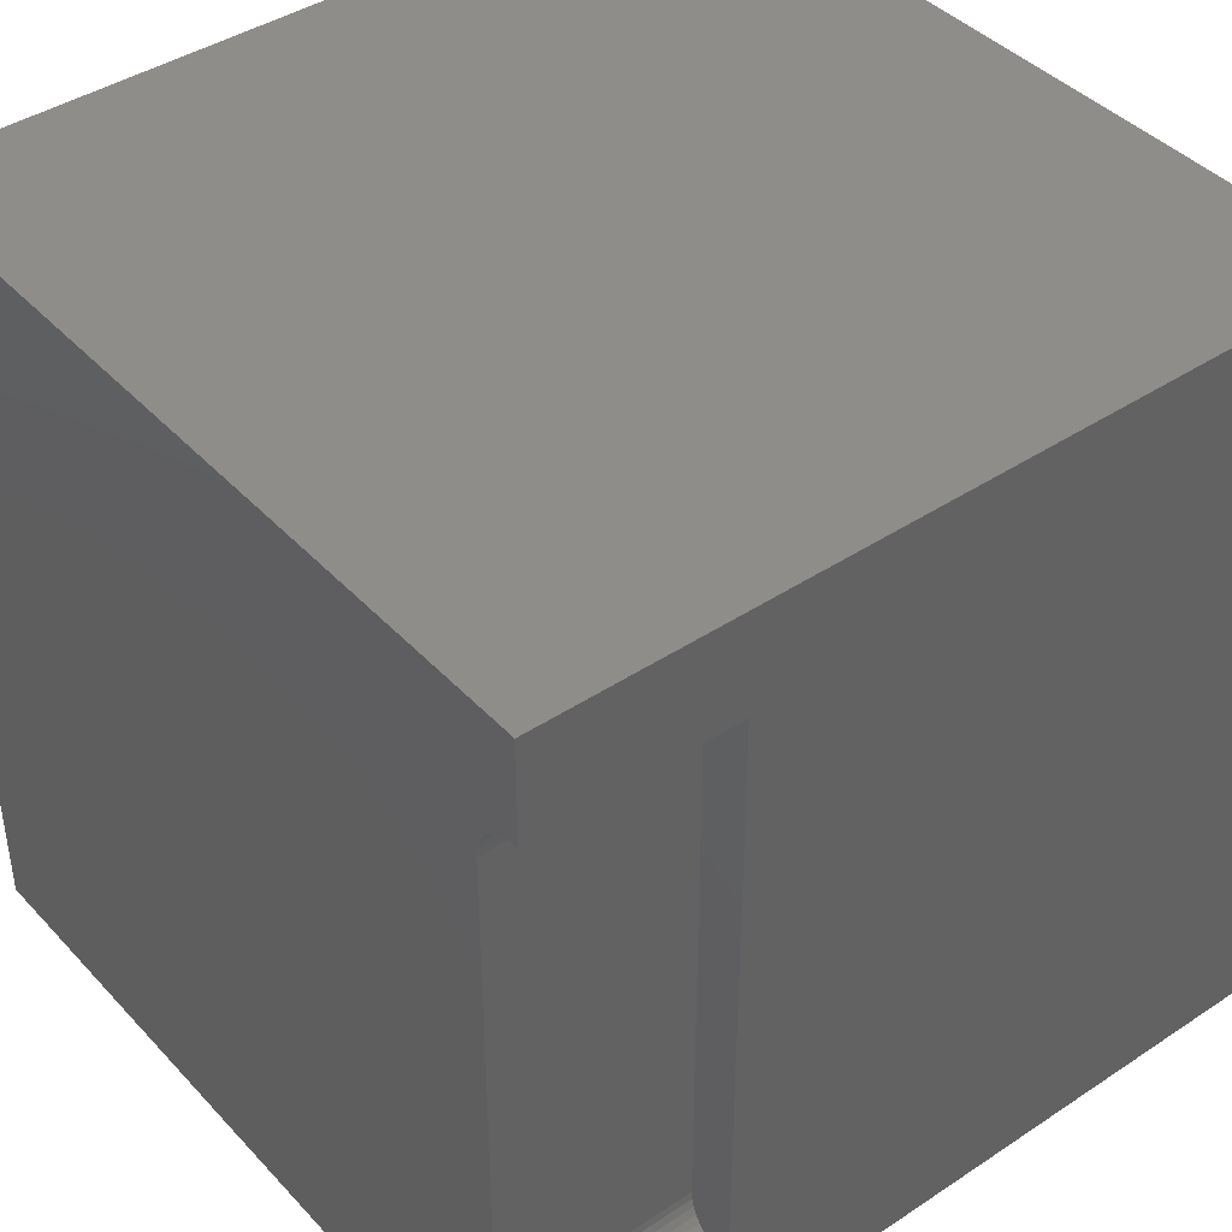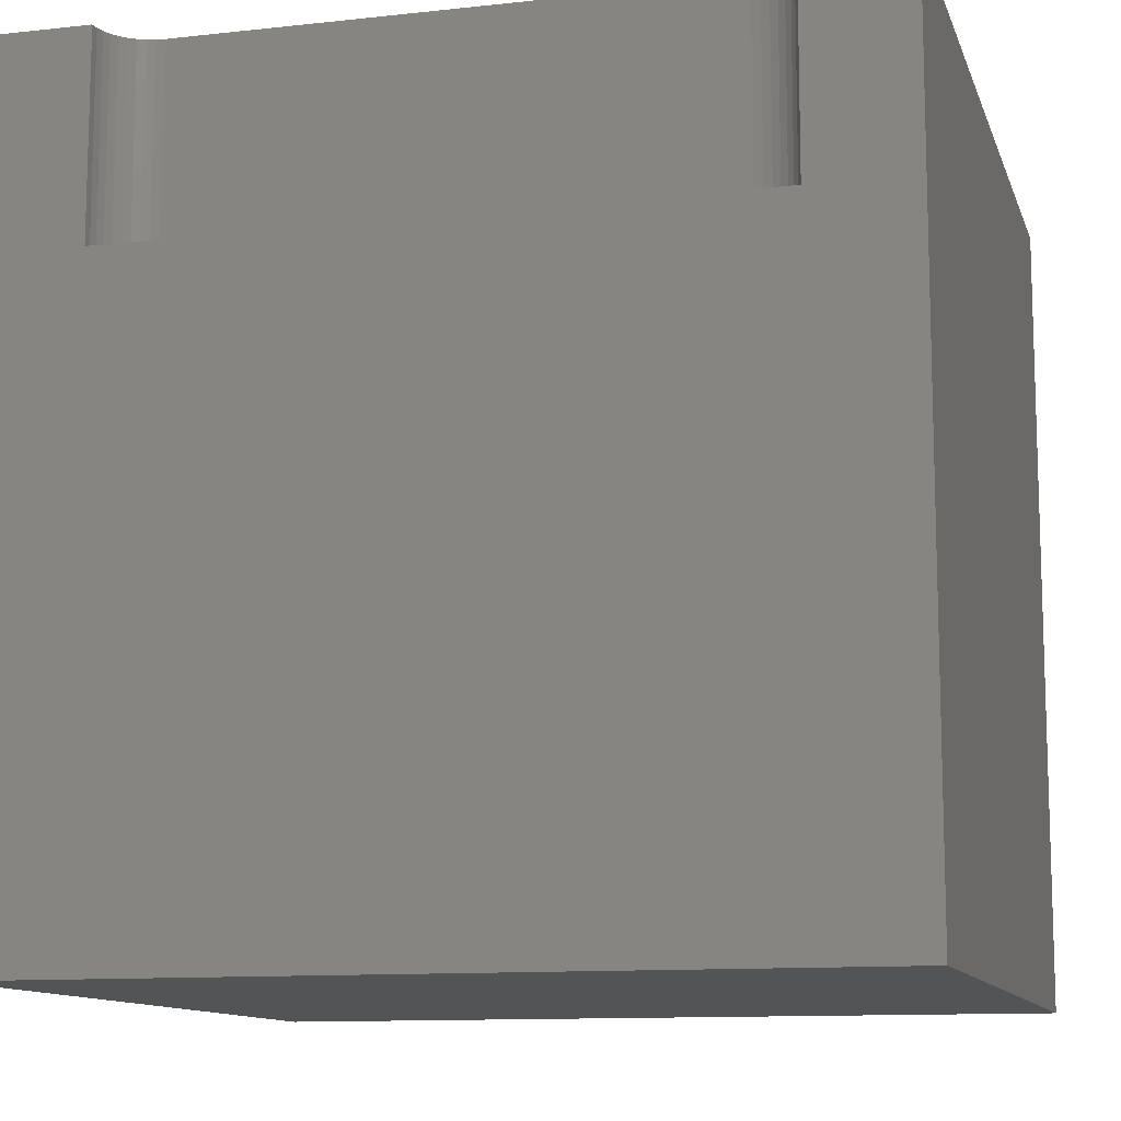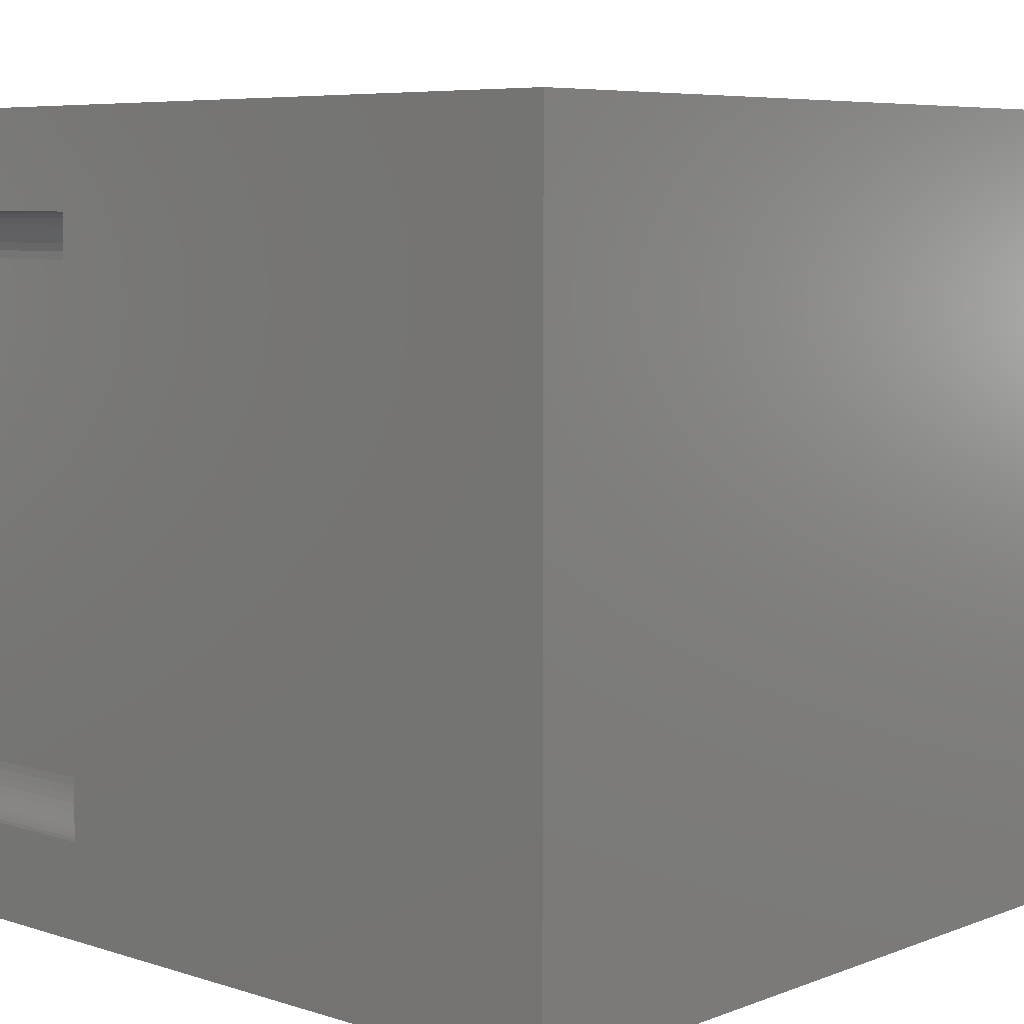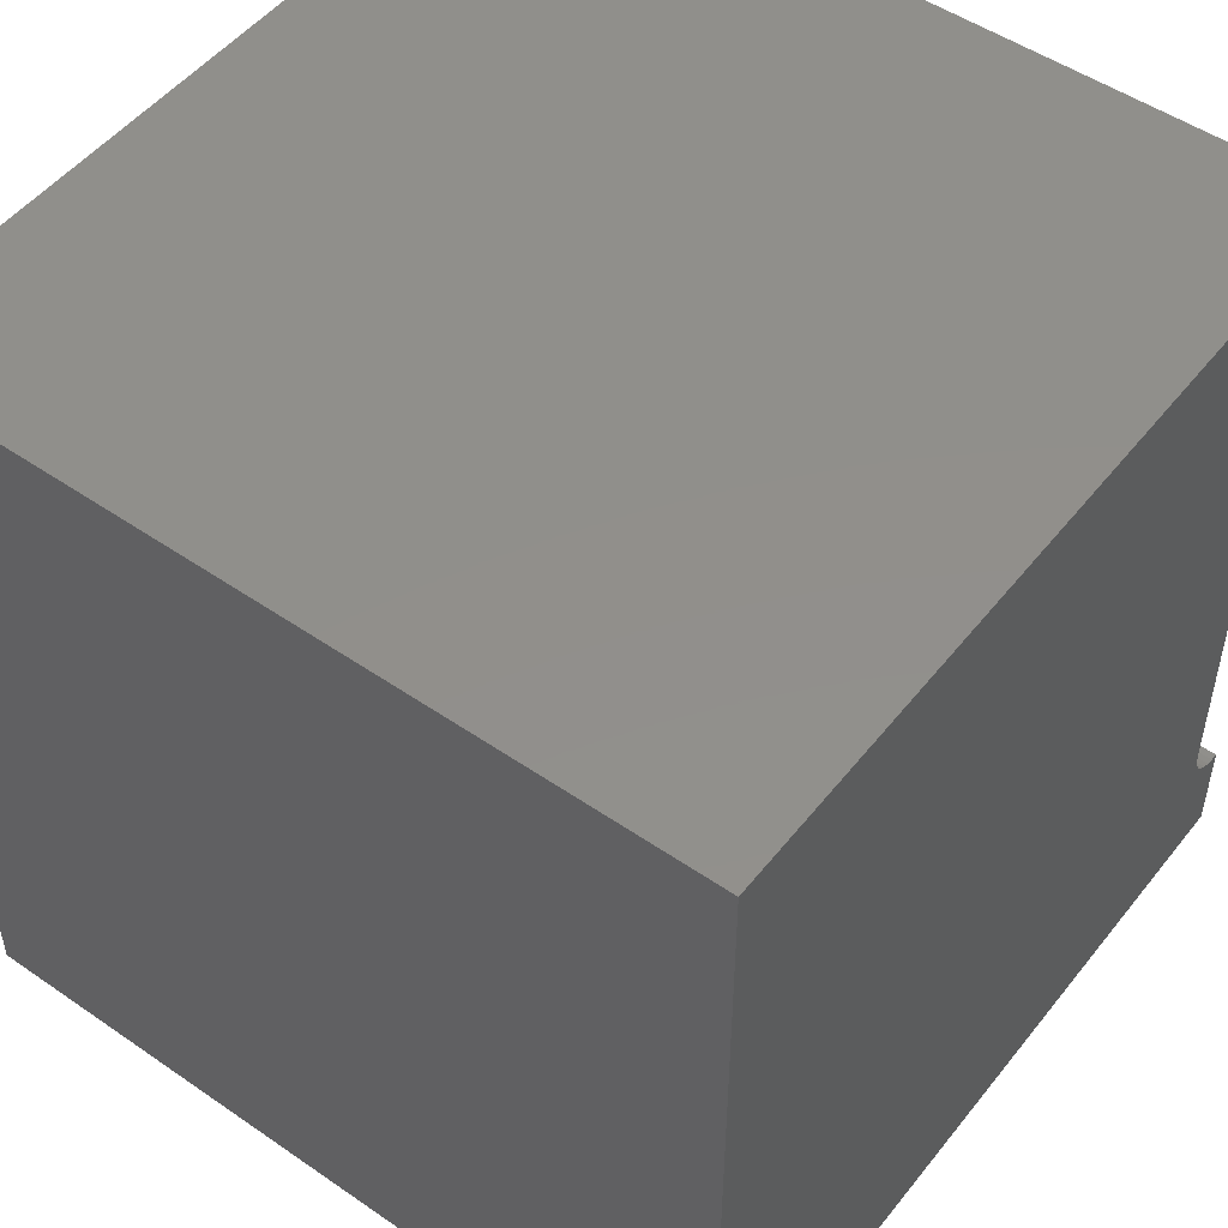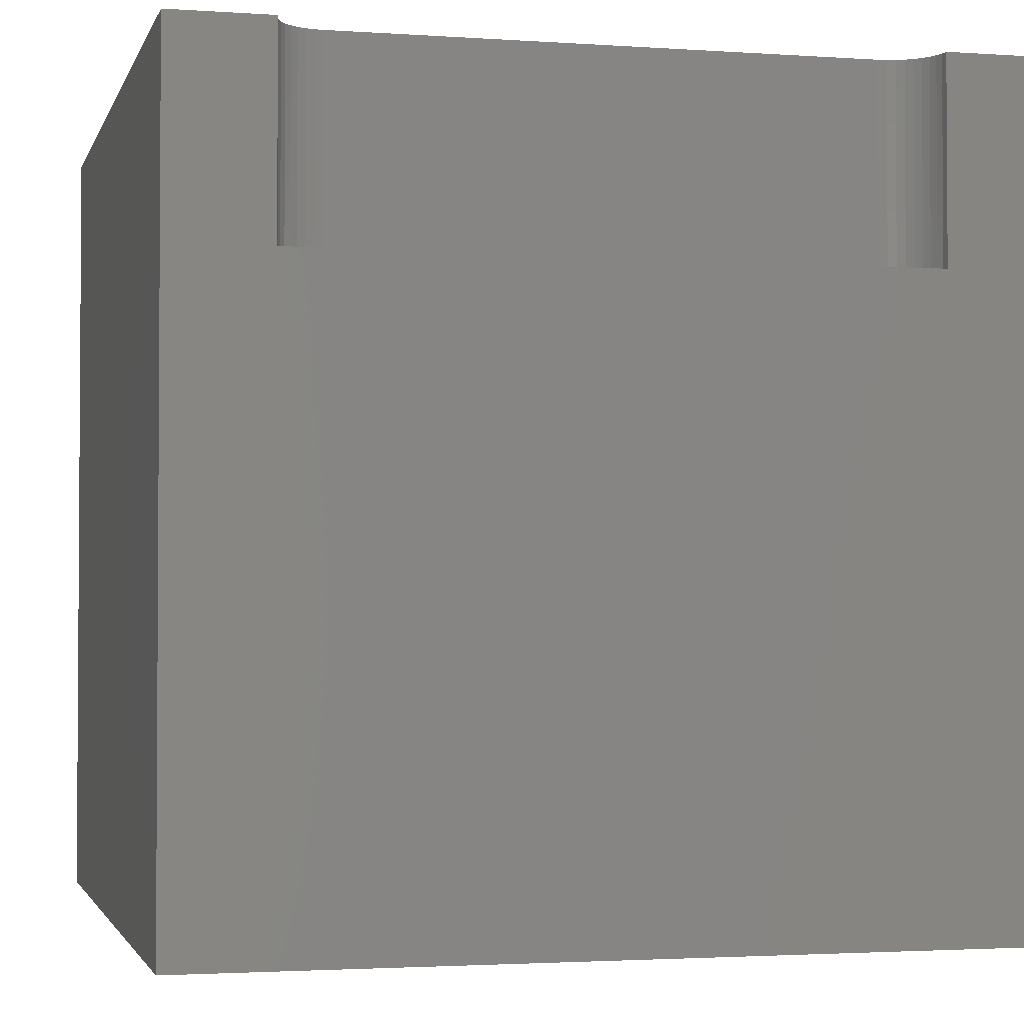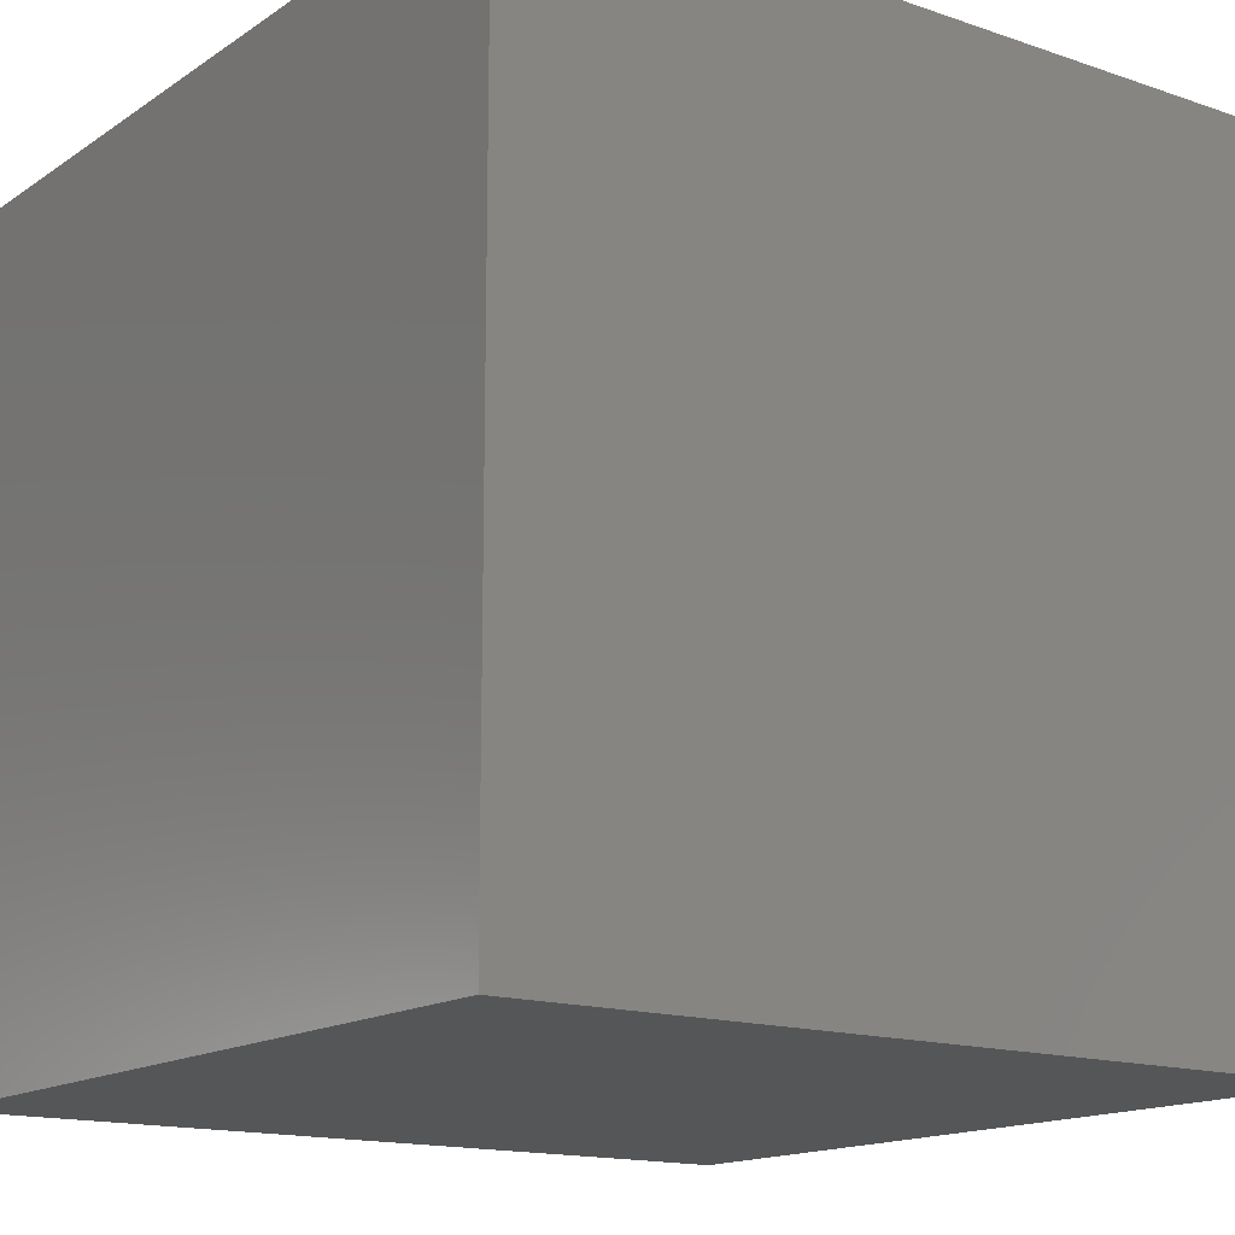
<metadata>
{"format":"stl","ext":"stl","renderer":"f3d","projection":"perspective","resolution":1024,"background":"white","views":[{"elev":41.8,"azim":51.4,"up":"+Y"},{"elev":-11.4,"azim":105.1,"up":"+Z"},{"elev":6.7,"azim":132.5,"up":"+Y"},{"elev":50.6,"azim":-53.0,"up":"+Y"},{"elev":-2.3,"azim":76.1,"up":"+Z"},{"elev":-15.2,"azim":-36.0,"up":"+Y"}]}
</metadata>
<code>
# stl→obj: 48 verts, 92 faces
v 0 10 10
v 0 10 0
v 0 0 10
v 0 0 0
v 9.899 8.764 10
v 10 8.773 10
v 10 10 10
v 9.8 8.738 10
v 10 0 10
v 10 1.227 10
v 9.899 1.236 10
v 9.494 8.481 10
v 9.451 8.389 10
v 9.425 8.291 10
v 9.451 1.611 10
v 9.494 1.519 10
v 9.553 1.435 10
v 9.553 8.565 10
v 9.625 8.637 10
v 9.708 8.695 10
v 9.8 1.262 10
v 9.708 1.305 10
v 9.625 1.363 10
v 9.425 1.709 10
v 9.416 1.811 10
v 9.416 8.189 10
v 10 8.773 7.559
v 10 1.227 7.559
v 10 0 0
v 10 10 0
v 9.416 1.811 7.559
v 9.425 1.709 7.559
v 9.451 1.611 7.559
v 9.494 1.519 7.559
v 9.553 1.435 7.559
v 9.625 1.363 7.559
v 9.708 1.305 7.559
v 9.8 1.262 7.559
v 9.899 1.236 7.559
v 9.899 8.764 7.559
v 9.8 8.738 7.559
v 9.708 8.695 7.559
v 9.625 8.637 7.559
v 9.553 8.565 7.559
v 9.494 8.481 7.559
v 9.451 8.389 7.559
v 9.425 8.291 7.559
v 9.416 8.189 7.559
f 1 2 3
f 3 2 4
f 5 6 7
f 5 7 8
f 9 10 11
f 12 1 13
f 13 1 14
f 15 3 16
f 16 3 17
f 12 18 1
f 1 18 19
f 1 19 7
f 7 19 20
f 7 20 8
f 11 21 9
f 9 21 22
f 9 22 3
f 3 22 23
f 3 23 17
f 15 24 3
f 3 24 25
f 3 25 1
f 1 25 26
f 1 26 14
f 7 6 27
f 10 9 28
f 28 9 29
f 28 29 27
f 27 29 30
f 27 30 7
f 2 30 4
f 4 30 29
f 7 30 1
f 1 30 2
f 29 9 4
f 4 9 3
f 31 25 24
f 31 24 32
f 32 24 15
f 32 15 33
f 33 15 16
f 33 16 34
f 34 16 17
f 34 17 35
f 35 17 23
f 35 23 36
f 36 23 22
f 36 22 37
f 37 22 21
f 37 21 38
f 38 21 11
f 38 11 39
f 39 11 10
f 39 10 28
f 27 6 5
f 27 5 40
f 40 5 8
f 40 8 41
f 41 8 20
f 41 20 42
f 42 20 19
f 42 19 43
f 43 19 18
f 43 18 44
f 44 18 12
f 44 12 45
f 45 12 13
f 45 13 46
f 46 13 14
f 46 14 47
f 47 14 26
f 47 26 48
f 40 41 44
f 44 41 42
f 44 42 43
f 40 44 27
f 27 44 45
f 27 45 46
f 46 47 27
f 27 47 48
f 27 48 28
f 48 31 28
f 28 31 32
f 28 32 33
f 33 34 28
f 28 34 35
f 28 35 36
f 37 38 36
f 36 38 39
f 36 39 28
f 31 48 25
f 25 48 26

</code>
